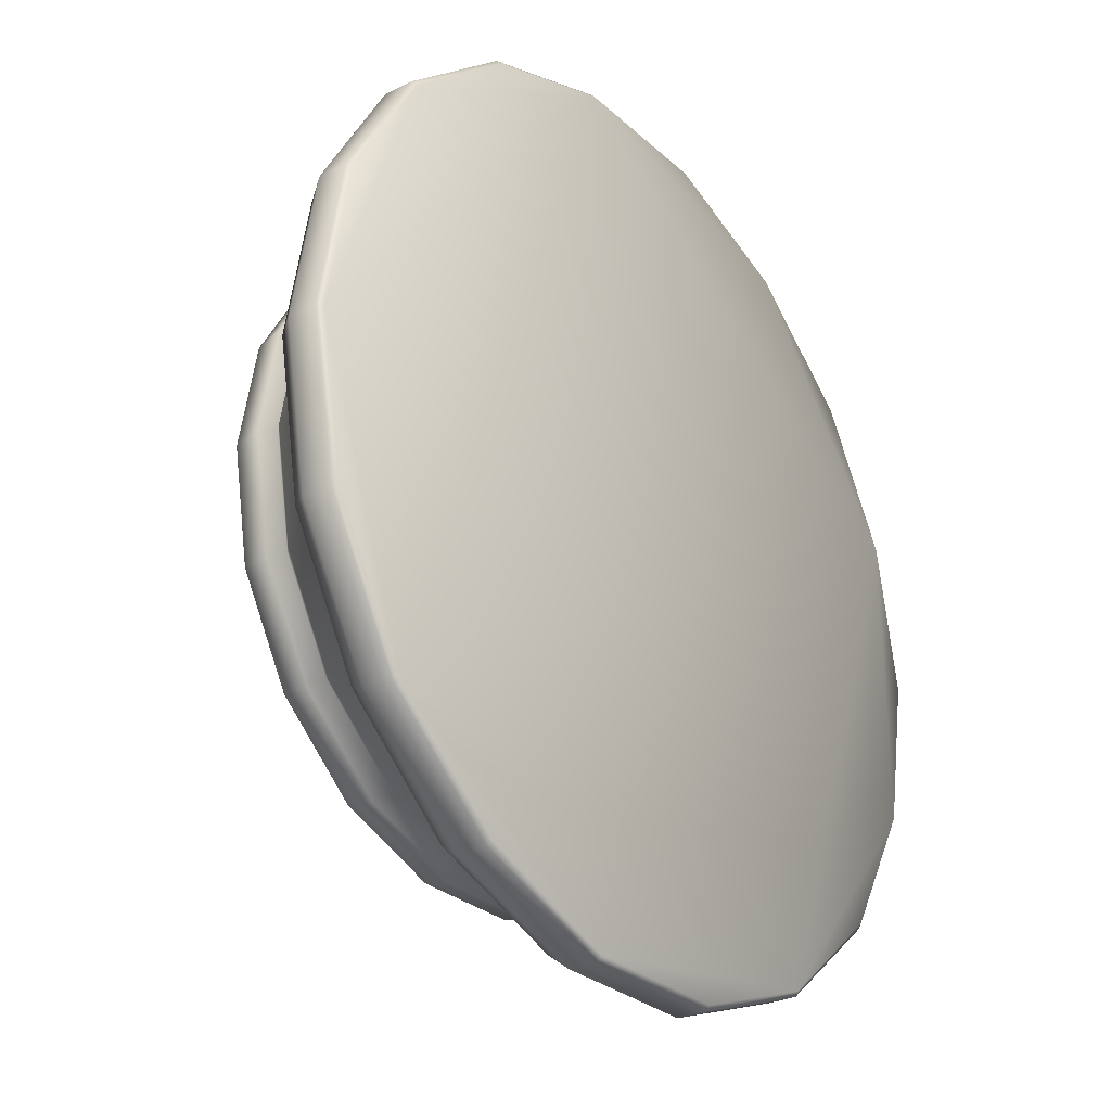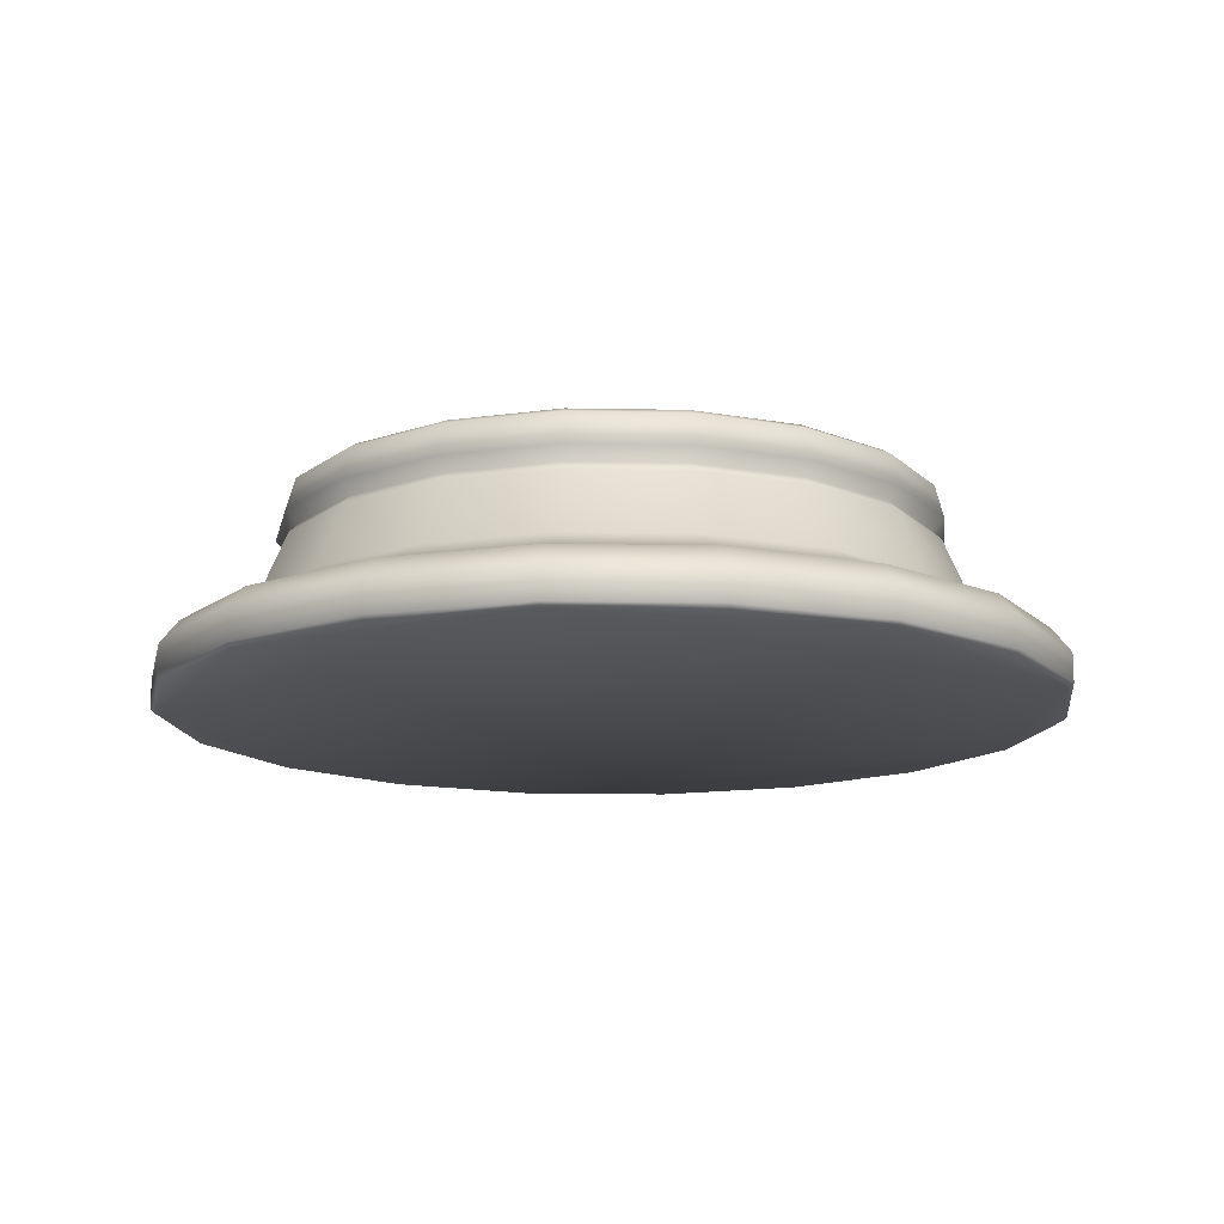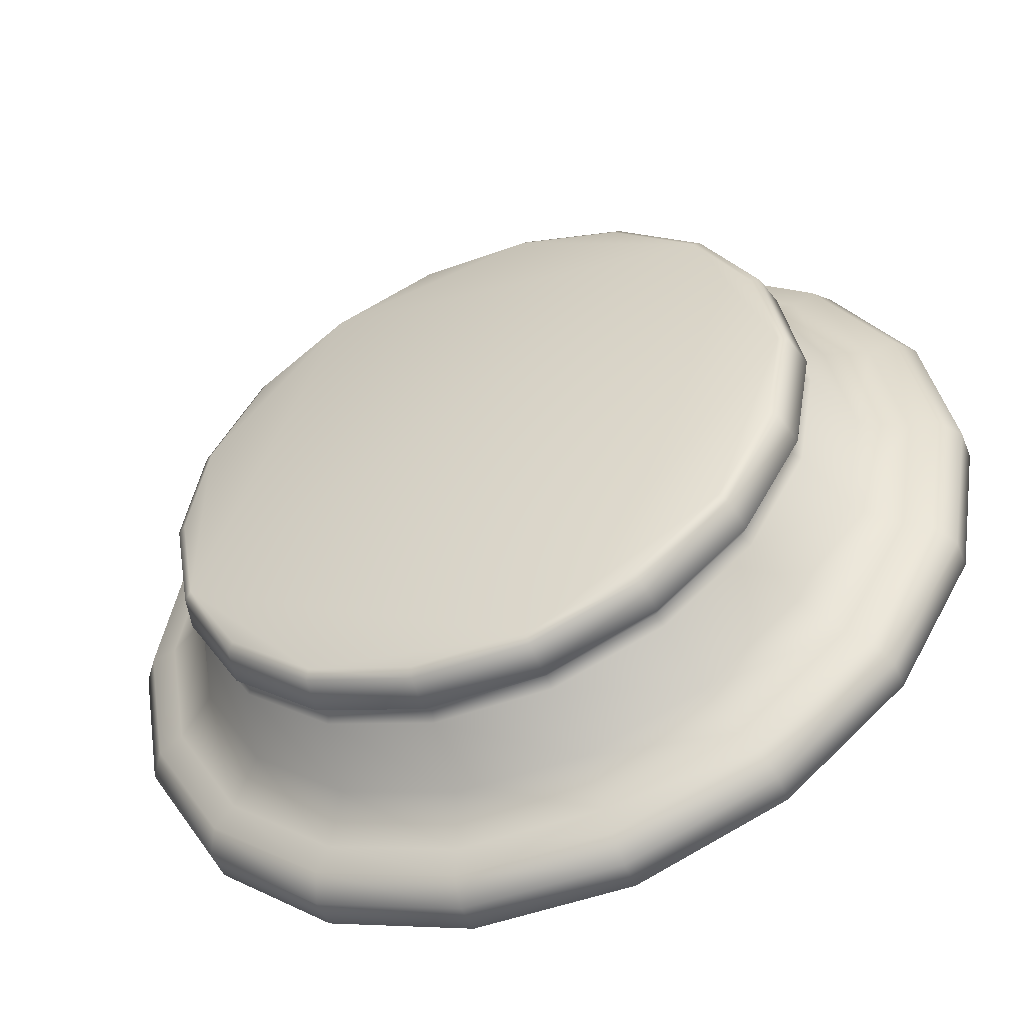
<metadata>
{"format":"obj","ext":"obj","renderer":"f3d","projection":"perspective","resolution":1024,"background":"white","views":[{"elev":-28.5,"azim":-52.9,"up":"+Z"},{"elev":-14.0,"azim":157.6,"up":"+Y"},{"elev":-50.4,"azim":-158.2,"up":"+Z"}]}
</metadata>
<code>
o mesh1/mesh1-geometry#mesh1-geometry
v -0.1698 -0.3153 -0.1276
v -0.1799 -0.3262 -0.07071
v -0.1799 -0.3153 -0.07071
v -0.1698 -0.3262 -0.1276
v -0.1698 -0.3262 -0.01382
v -0.1635 -0.3066 -0.1253
v -0.1683 -0.3278 -0.127
v -0.141 -0.3153 -0.1776
v -0.1782 -0.3278 -0.07071
v -0.1698 -0.3153 -0.01382
v -0.1731 -0.3066 -0.07071
v -0.1358 -0.3066 -0.1733
v -0.1397 -0.3278 -0.1766
v -0.141 -0.3262 -0.1776
v -0.1683 -0.3278 -0.0144
v -0.141 -0.3262 0.03621
v -0.1539 -0.3049 -0.1218
v -0.128 -0.3049 -0.1668
v -0.0967 -0.3153 -0.2148
v -0.09332 -0.3066 -0.2089
v -0.1397 -0.3278 0.03513
v -0.141 -0.3153 0.03621
v -0.1635 -0.3066 -0.01614
v -0.1629 -0.3049 -0.07071
v -0.08823 -0.3049 -0.2001
v -0.04212 -0.3278 0.09144
v -0.09586 -0.3278 -0.2133
v -0.0967 -0.3262 -0.2148
v -0.0967 -0.3262 0.07335
v -0.115 -0.2953 -0.1559
v -0.138 -0.2953 -0.116
v -0.07977 -0.2953 -0.1854
v 0.1412 -0.3278 -0.0144
v -0.04212 -0.3278 -0.2329
v -0.04124 -0.3066 -0.2279
v -0.04242 -0.3153 -0.2345
v -0.03947 -0.3049 -0.2179
v -0.09586 -0.3278 0.07188
v -0.0967 -0.3153 0.07335
v -0.1358 -0.3066 0.03186
v -0.1539 -0.3049 -0.01961
v -0.146 -0.2953 -0.07071
v -0.03653 -0.2953 -0.2012
v 0.0688 -0.3278 0.07188
v 0.0688 -0.3278 -0.2133
v -0.04242 -0.3262 -0.2345
v -0.04242 -0.3262 0.09311
v -0.07472 -0.2713 -0.1767
v -0.1073 -0.2713 -0.1494
v -0.1285 -0.2713 -0.1126
v -0.03478 -0.2713 -0.1912
v 0.1126 -0.3278 0.03513
v 0.01506 -0.3278 0.09144
v 0.1412 -0.3278 -0.127
v 0.01506 -0.3278 -0.2329
v 0.01242 -0.3049 -0.2179
v 0.01418 -0.3066 -0.2279
v 0.01536 -0.3153 -0.2345
v 0.009475 -0.2953 -0.2012
v 0.01536 -0.3262 0.09311
v -0.09332 -0.3066 0.06748
v -0.04242 -0.3153 0.09311
v -0.128 -0.3049 0.02533
v -0.138 -0.2953 -0.0254
v -0.1359 -0.2713 -0.07071
v 0.007725 -0.2713 -0.1912
v 0.1428 -0.3262 -0.01382
v 0.1139 -0.3262 0.03621
v 0.06965 -0.3262 0.07335
v 0.1126 -0.3278 -0.1766
v 0.1511 -0.3278 -0.07071
v 0.01536 -0.3262 -0.2345
v -0.03419 -0.268 -0.1879
v -0.07303 -0.268 -0.1738
v -0.1047 -0.268 -0.1472
v -0.1254 -0.268 -0.1114
v 0.007136 -0.268 -0.1879
v 0.1528 -0.3262 -0.07071
v 0.06965 -0.3262 -0.2148
v 0.1139 -0.3262 -0.1776
v 0.1428 -0.3262 -0.1276
v 0.06118 -0.3049 -0.2001
v 0.05271 -0.2953 -0.1854
v 0.06626 -0.3066 -0.2089
v 0.06965 -0.3153 -0.2148
v 0.04767 -0.2713 -0.1767
v 0.01536 -0.3153 0.09311
v -0.08823 -0.3049 0.05868
v -0.04124 -0.3066 0.08644
v -0.115 -0.2953 0.01444
v -0.1285 -0.2713 -0.02885
v -0.1325 -0.268 -0.07071
v 0.04597 -0.268 -0.1738
v 0.1139 -0.3153 0.03621
v 0.1428 -0.3153 -0.01382
v 0.06965 -0.3153 0.07335
v 0.007907 -0.2632 -0.1923
v -0.03496 -0.2632 -0.1923
v -0.07525 -0.2632 -0.1776
v -0.1081 -0.2632 -0.1501
v -0.1295 -0.2632 -0.1129
v 0.04819 -0.2632 -0.1776
v 0.1528 -0.3153 -0.07071
v 0.1139 -0.3153 -0.1776
v 0.1428 -0.3153 -0.1276
v 0.1009 -0.3049 -0.1668
v 0.08795 -0.2953 -0.1559
v 0.08023 -0.2713 -0.1494
v 0.1087 -0.3066 -0.1733
v 0.07763 -0.268 -0.1472
v 0.01418 -0.3066 0.08644
v -0.07977 -0.2953 0.04401
v -0.03947 -0.3049 0.07643
v -0.1073 -0.2713 0.00796
v -0.1254 -0.268 -0.03001
v -0.137 -0.2632 -0.07071
v 0.08103 -0.2632 -0.1501
v 0.1087 -0.3066 0.03186
v 0.06626 -0.3066 0.06748
v 0.1364 -0.3066 -0.01614
v 0.04668 -0.2512 -0.175
v 0.007381 -0.2512 -0.1893
v -0.03444 -0.2512 -0.1893
v -0.07373 -0.2512 -0.175
v -0.1058 -0.2512 -0.1481
v -0.1267 -0.2512 -0.1119
v 0.07871 -0.2512 -0.1481
v 0.146 -0.3066 -0.07071
v 0.1364 -0.3066 -0.1253
v 0.1269 -0.3049 -0.1218
v 0.111 -0.2953 -0.116
v 0.1015 -0.2713 -0.1126
v 0.0983 -0.268 -0.1114
v 0.1025 -0.2632 -0.1129
v 0.01242 -0.3049 0.07643
v -0.07472 -0.2713 0.03528
v -0.03653 -0.2953 0.05975
v -0.1047 -0.268 0.005781
v -0.1295 -0.2632 -0.02849
v -0.1339 -0.2512 -0.07071
v 0.09962 -0.2512 -0.1119
v 0.1009 -0.3049 0.02533
v 0.06118 -0.3049 0.05868
v 0.1269 -0.3049 -0.01961
v 0.07617 -0.2492 -0.146
v 0.04502 -0.2492 -0.1721
v 0.006805 -0.2492 -0.186
v -0.03386 -0.2492 -0.186
v -0.07208 -0.2492 -0.1721
v -0.1032 -0.2492 -0.146
v -0.1236 -0.2492 -0.1108
v 0.09651 -0.2492 -0.1108
v 0.1359 -0.3049 -0.07071
v 0.1189 -0.2953 -0.07071
v 0.1089 -0.2713 -0.07071
v 0.1055 -0.268 -0.07071
v 0.1099 -0.2632 -0.07071
v 0.1069 -0.2512 -0.07071
v 0.009475 -0.2953 0.05975
v -0.03478 -0.2713 0.04982
v -0.07303 -0.268 0.03235
v -0.1081 -0.2632 0.008634
v -0.1267 -0.2512 -0.02953
v -0.1306 -0.2492 -0.07071
v 0.1036 -0.2492 -0.07071
v 0.08795 -0.2953 0.01444
v 0.05271 -0.2953 0.04401
v 0.111 -0.2953 -0.0254
v 0.09651 -0.2492 -0.03066
v 0.1015 -0.2713 -0.02885
v 0.0983 -0.268 -0.03001
v 0.1025 -0.2632 -0.02849
v 0.09962 -0.2512 -0.02953
v 0.007725 -0.2713 0.04982
v -0.03419 -0.268 0.04648
v -0.07525 -0.2632 0.03619
v -0.1058 -0.2512 0.006686
v -0.1236 -0.2492 -0.03066
v 0.04502 -0.2492 0.0307
v 0.08023 -0.2713 0.00796
v 0.04767 -0.2713 0.03528
v -0.1032 -0.2492 0.004557
v 0.07617 -0.2492 0.004557
v 0.07763 -0.268 0.005781
v 0.08103 -0.2632 0.008634
v 0.07871 -0.2512 0.006686
v 0.007136 -0.268 0.04648
v -0.03496 -0.2632 0.05085
v -0.07373 -0.2512 0.03357
v -0.03386 -0.2492 0.04461
v 0.04597 -0.268 0.03235
v -0.07208 -0.2492 0.0307
v 0.006805 -0.2492 0.04461
v 0.04668 -0.2512 0.03357
v 0.04819 -0.2632 0.03619
v 0.007907 -0.2632 0.05085
v -0.03444 -0.2512 0.04787
v 0.007381 -0.2512 0.04787
f 1 2 3
f 3 2 1
f 4 2 1
f 1 2 4
f 2 5 3
f 3 5 2
f 1 3 6
f 6 3 1
f 7 2 4
f 4 2 7
f 8 4 1
f 1 4 8
f 5 2 9
f 9 2 5
f 3 5 10
f 10 5 3
f 6 3 11
f 11 3 6
f 12 1 6
f 6 1 12
f 7 9 2
f 2 9 7
f 13 7 4
f 4 7 13
f 14 4 8
f 8 4 14
f 8 1 12
f 12 1 8
f 15 5 9
f 9 5 15
f 5 16 10
f 10 16 5
f 3 10 11
f 11 10 3
f 17 6 11
f 11 6 17
f 18 12 6
f 6 12 18
f 13 9 7
f 7 9 13
f 13 4 14
f 14 4 13
f 8 19 14
f 14 19 8
f 12 20 8
f 8 20 12
f 16 5 15
f 15 5 16
f 21 15 9
f 9 15 21
f 10 16 22
f 22 16 10
f 11 10 23
f 23 10 11
f 18 6 17
f 17 6 18
f 17 11 24
f 24 11 17
f 25 12 18
f 18 12 25
f 26 9 13
f 13 9 26
f 27 13 14
f 14 13 27
f 20 19 8
f 8 19 20
f 19 28 14
f 14 28 19
f 25 20 12
f 12 20 25
f 21 16 15
f 15 16 21
f 26 21 9
f 9 21 26
f 22 16 29
f 29 16 22
f 23 10 22
f 22 10 23
f 24 11 23
f 23 11 24
f 30 18 17
f 17 18 30
f 31 17 24
f 24 17 31
f 32 25 18
f 18 25 32
f 33 26 13
f 13 26 33
f 34 13 27
f 27 13 34
f 27 14 28
f 28 14 27
f 20 35 19
f 19 35 20
f 19 36 28
f 28 36 19
f 37 20 25
f 25 20 37
f 29 16 21
f 21 16 29
f 26 38 21
f 21 38 26
f 39 22 29
f 29 22 39
f 23 22 40
f 40 22 23
f 41 24 23
f 23 24 41
f 32 18 30
f 30 18 32
f 30 17 31
f 31 17 30
f 31 24 42
f 42 24 31
f 43 25 32
f 32 25 43
f 33 44 26
f 26 44 33
f 33 13 45
f 45 13 33
f 45 13 34
f 34 13 45
f 34 27 28
f 28 27 34
f 37 35 20
f 20 35 37
f 35 36 19
f 19 36 35
f 36 46 28
f 28 46 36
f 43 37 25
f 25 37 43
f 38 29 21
f 21 29 38
f 26 47 38
f 38 47 26
f 40 22 39
f 39 22 40
f 39 29 47
f 47 29 39
f 40 41 23
f 23 41 40
f 42 24 41
f 41 24 42
f 48 32 30
f 30 32 48
f 30 31 49
f 49 31 30
f 31 42 50
f 50 42 31
f 51 43 32
f 32 43 51
f 33 52 44
f 44 52 33
f 44 53 26
f 26 53 44
f 33 45 54
f 54 45 33
f 45 34 55
f 55 34 45
f 34 28 46
f 46 28 34
f 56 35 37
f 37 35 56
f 57 36 35
f 35 36 57
f 58 46 36
f 36 46 58
f 59 37 43
f 43 37 59
f 47 29 38
f 38 29 47
f 47 26 60
f 60 26 47
f 61 40 39
f 39 40 61
f 62 39 47
f 47 39 62
f 63 41 40
f 40 41 63
f 64 42 41
f 41 42 64
f 51 32 48
f 48 32 51
f 48 30 49
f 49 30 48
f 49 31 50
f 50 31 49
f 50 42 65
f 65 42 50
f 66 43 51
f 51 43 66
f 67 52 33
f 33 52 67
f 68 44 52
f 52 44 68
f 69 53 44
f 44 53 69
f 60 26 53
f 53 26 60
f 54 45 70
f 70 45 54
f 71 33 54
f 54 33 71
f 55 34 46
f 46 34 55
f 45 55 72
f 72 55 45
f 57 35 56
f 56 35 57
f 56 37 59
f 59 37 56
f 57 58 36
f 36 58 57
f 58 72 46
f 46 72 58
f 66 59 43
f 43 59 66
f 62 47 60
f 60 47 62
f 61 63 40
f 40 63 61
f 61 39 62
f 62 39 61
f 63 64 41
f 41 64 63
f 42 64 65
f 65 64 42
f 73 51 48
f 48 51 73
f 74 48 49
f 49 48 74
f 75 49 50
f 50 49 75
f 76 50 65
f 65 50 76
f 66 51 77
f 77 51 66
f 67 68 52
f 52 68 67
f 78 67 33
f 33 67 78
f 68 69 44
f 44 69 68
f 69 60 53
f 53 60 69
f 70 45 79
f 79 45 70
f 54 70 80
f 80 70 54
f 78 33 71
f 71 33 78
f 71 54 81
f 81 54 71
f 72 55 46
f 46 55 72
f 79 45 72
f 72 45 79
f 82 57 56
f 56 57 82
f 83 56 59
f 59 56 83
f 84 58 57
f 57 58 84
f 85 72 58
f 58 72 85
f 86 59 66
f 66 59 86
f 62 60 87
f 87 60 62
f 88 63 61
f 61 63 88
f 89 61 62
f 62 61 89
f 90 64 63
f 63 64 90
f 65 64 91
f 91 64 65
f 77 51 73
f 73 51 77
f 73 48 74
f 74 48 73
f 74 49 75
f 75 49 74
f 75 50 76
f 76 50 75
f 76 65 92
f 92 65 76
f 93 66 77
f 77 66 93
f 67 94 68
f 68 94 67
f 78 95 67
f 67 95 78
f 96 69 68
f 68 69 96
f 87 60 69
f 69 60 87
f 80 70 79
f 79 70 80
f 81 54 80
f 80 54 81
f 78 71 81
f 81 71 78
f 85 79 72
f 72 79 85
f 84 57 82
f 82 57 84
f 82 56 83
f 83 56 82
f 86 83 59
f 59 83 86
f 84 85 58
f 58 85 84
f 86 66 93
f 93 66 86
f 89 62 87
f 87 62 89
f 88 90 63
f 63 90 88
f 89 88 61
f 61 88 89
f 91 64 90
f 90 64 91
f 91 92 65
f 65 92 91
f 97 77 73
f 73 77 97
f 98 73 74
f 74 73 98
f 74 75 99
f 99 75 74
f 75 76 100
f 100 76 75
f 101 76 92
f 92 76 101
f 102 93 77
f 77 93 102
f 95 94 67
f 67 94 95
f 96 68 94
f 94 68 96
f 103 95 78
f 78 95 103
f 87 69 96
f 96 69 87
f 104 80 79
f 79 80 104
f 80 105 81
f 81 105 80
f 81 103 78
f 78 103 81
f 104 79 85
f 85 79 104
f 106 84 82
f 82 84 106
f 107 82 83
f 83 82 107
f 108 83 86
f 86 83 108
f 109 85 84
f 84 85 109
f 110 86 93
f 93 86 110
f 89 87 111
f 111 87 89
f 112 90 88
f 88 90 112
f 113 88 89
f 89 88 113
f 91 90 114
f 114 90 91
f 115 92 91
f 91 92 115
f 102 77 97
f 97 77 102
f 97 73 98
f 98 73 97
f 98 74 99
f 99 74 98
f 99 75 100
f 100 75 99
f 100 76 101
f 101 76 100
f 101 92 116
f 116 92 101
f 117 93 102
f 102 93 117
f 95 118 94
f 94 118 95
f 119 96 94
f 94 96 119
f 103 120 95
f 95 120 103
f 111 87 96
f 96 87 111
f 104 105 80
f 80 105 104
f 105 103 81
f 81 103 105
f 109 104 85
f 85 104 109
f 109 84 106
f 106 84 109
f 106 82 107
f 107 82 106
f 108 107 83
f 83 107 108
f 108 86 110
f 110 86 108
f 117 110 93
f 93 110 117
f 111 113 89
f 89 113 111
f 114 90 112
f 112 90 114
f 113 112 88
f 88 112 113
f 114 115 91
f 91 115 114
f 92 115 116
f 116 115 92
f 121 102 97
f 97 102 121
f 122 97 98
f 98 97 122
f 123 98 99
f 99 98 123
f 124 99 100
f 100 99 124
f 100 101 125
f 125 101 100
f 101 116 126
f 126 116 101
f 127 117 102
f 102 117 127
f 120 118 95
f 95 118 120
f 119 94 118
f 118 94 119
f 111 96 119
f 119 96 111
f 128 120 103
f 103 120 128
f 104 129 105
f 105 129 104
f 105 128 103
f 103 128 105
f 104 109 129
f 129 109 104
f 130 109 106
f 106 109 130
f 131 106 107
f 107 106 131
f 107 108 132
f 132 108 107
f 133 108 110
f 110 108 133
f 134 110 117
f 117 110 134
f 111 135 113
f 113 135 111
f 114 112 136
f 136 112 114
f 137 112 113
f 113 112 137
f 138 115 114
f 114 115 138
f 116 115 139
f 139 115 116
f 127 102 121
f 121 102 127
f 121 97 122
f 122 97 121
f 122 98 123
f 123 98 122
f 123 99 124
f 124 99 123
f 124 100 125
f 125 100 124
f 125 101 126
f 126 101 125
f 126 116 140
f 140 116 126
f 117 127 141
f 141 127 117
f 120 142 118
f 118 142 120
f 118 143 119
f 119 143 118
f 119 135 111
f 111 135 119
f 128 144 120
f 120 144 128
f 105 129 128
f 128 129 105
f 129 109 130
f 130 109 129
f 130 106 131
f 131 106 130
f 107 132 131
f 131 132 107
f 132 108 133
f 133 108 132
f 134 133 110
f 110 133 134
f 117 141 134
f 134 141 117
f 135 137 113
f 113 137 135
f 136 112 137
f 137 112 136
f 136 138 114
f 114 138 136
f 138 139 115
f 115 139 138
f 116 139 140
f 140 139 116
f 127 121 145
f 145 121 127
f 121 122 146
f 146 122 121
f 122 123 147
f 147 123 122
f 148 123 124
f 124 123 148
f 149 124 125
f 125 124 149
f 150 125 126
f 126 125 150
f 151 126 140
f 140 126 151
f 141 127 152
f 152 127 141
f 120 144 142
f 142 144 120
f 118 142 143
f 143 142 118
f 119 143 135
f 135 143 119
f 128 153 144
f 144 153 128
f 128 129 153
f 153 129 128
f 129 130 153
f 153 130 129
f 130 131 154
f 154 131 130
f 131 132 155
f 155 132 131
f 156 132 133
f 133 132 156
f 134 157 133
f 133 157 134
f 134 141 158
f 158 141 134
f 135 159 137
f 137 159 135
f 136 137 160
f 160 137 136
f 161 138 136
f 136 138 161
f 138 162 139
f 139 162 138
f 140 139 163
f 163 139 140
f 145 121 146
f 146 121 145
f 152 127 145
f 145 127 152
f 146 122 147
f 147 122 146
f 147 123 148
f 148 123 147
f 148 124 149
f 149 124 148
f 149 125 150
f 150 125 149
f 150 126 151
f 151 126 150
f 151 140 164
f 164 140 151
f 165 141 152
f 152 141 165
f 144 166 142
f 142 166 144
f 142 167 143
f 143 167 142
f 143 159 135
f 135 159 143
f 153 168 144
f 144 168 153
f 153 130 154
f 154 130 153
f 131 155 154
f 154 155 131
f 155 132 156
f 156 132 155
f 133 157 156
f 156 157 133
f 134 158 157
f 157 158 134
f 158 141 165
f 165 141 158
f 160 137 159
f 159 137 160
f 160 161 136
f 136 161 160
f 161 162 138
f 138 162 161
f 163 139 162
f 162 139 163
f 163 164 140
f 140 164 163
f 152 145 146
f 146 145 152
f 146 147 148
f 148 147 146
f 148 149 150
f 150 149 148
f 150 151 164
f 164 151 150
f 165 152 169
f 169 152 165
f 144 168 166
f 166 168 144
f 142 166 167
f 167 166 142
f 143 167 159
f 159 167 143
f 153 154 168
f 168 154 153
f 155 170 154
f 154 170 155
f 155 156 171
f 171 156 155
f 157 172 156
f 156 172 157
f 158 173 157
f 157 173 158
f 158 165 169
f 169 165 158
f 160 159 174
f 174 159 160
f 175 161 160
f 160 161 175
f 161 176 162
f 162 176 161
f 163 162 177
f 177 162 163
f 178 164 163
f 163 164 178
f 152 146 148
f 148 146 152
f 148 150 164
f 164 150 148
f 169 152 179
f 179 152 169
f 168 180 166
f 166 180 168
f 181 167 166
f 166 167 181
f 174 159 167
f 167 159 174
f 154 170 168
f 168 170 154
f 155 171 170
f 170 171 155
f 156 172 171
f 171 172 156
f 157 173 172
f 172 173 157
f 158 169 173
f 173 169 158
f 174 175 160
f 160 175 174
f 176 161 175
f 175 161 176
f 177 162 176
f 176 162 177
f 177 178 163
f 163 178 177
f 182 164 178
f 178 164 182
f 152 148 182
f 182 148 152
f 148 164 182
f 182 164 148
f 152 182 179
f 179 182 152
f 169 179 183
f 183 179 169
f 170 180 168
f 168 180 170
f 181 166 180
f 180 166 181
f 174 167 181
f 181 167 174
f 170 171 184
f 184 171 170
f 172 185 171
f 171 185 172
f 173 186 172
f 172 186 173
f 173 169 183
f 183 169 173
f 174 187 175
f 175 187 174
f 176 175 188
f 188 175 176
f 177 176 189
f 189 176 177
f 182 178 177
f 177 178 182
f 179 182 190
f 190 182 179
f 186 183 179
f 179 183 186
f 170 184 180
f 180 184 170
f 180 191 181
f 181 191 180
f 181 187 174
f 174 187 181
f 171 185 184
f 184 185 171
f 172 186 185
f 185 186 172
f 173 183 186
f 186 183 173
f 188 175 187
f 187 175 188
f 189 176 188
f 188 176 189
f 189 182 177
f 177 182 189
f 190 182 192
f 192 182 190
f 179 190 193
f 193 190 179
f 186 179 194
f 194 179 186
f 180 184 191
f 191 184 180
f 181 191 187
f 187 191 181
f 185 195 184
f 184 195 185
f 194 185 186
f 186 185 194
f 188 187 196
f 196 187 188
f 189 188 197
f 197 188 189
f 192 182 189
f 189 182 192
f 190 192 197
f 197 192 190
f 198 193 190
f 190 193 198
f 194 179 193
f 193 179 194
f 184 195 191
f 191 195 184
f 196 187 191
f 191 187 196
f 194 195 185
f 185 195 194
f 197 188 196
f 196 188 197
f 197 192 189
f 189 192 197
f 198 190 197
f 197 190 198
f 194 193 198
f 198 193 194
f 196 191 195
f 195 191 196
f 198 195 194
f 194 195 198
f 197 196 198
f 198 196 197
f 198 196 195
f 195 196 198

</code>
